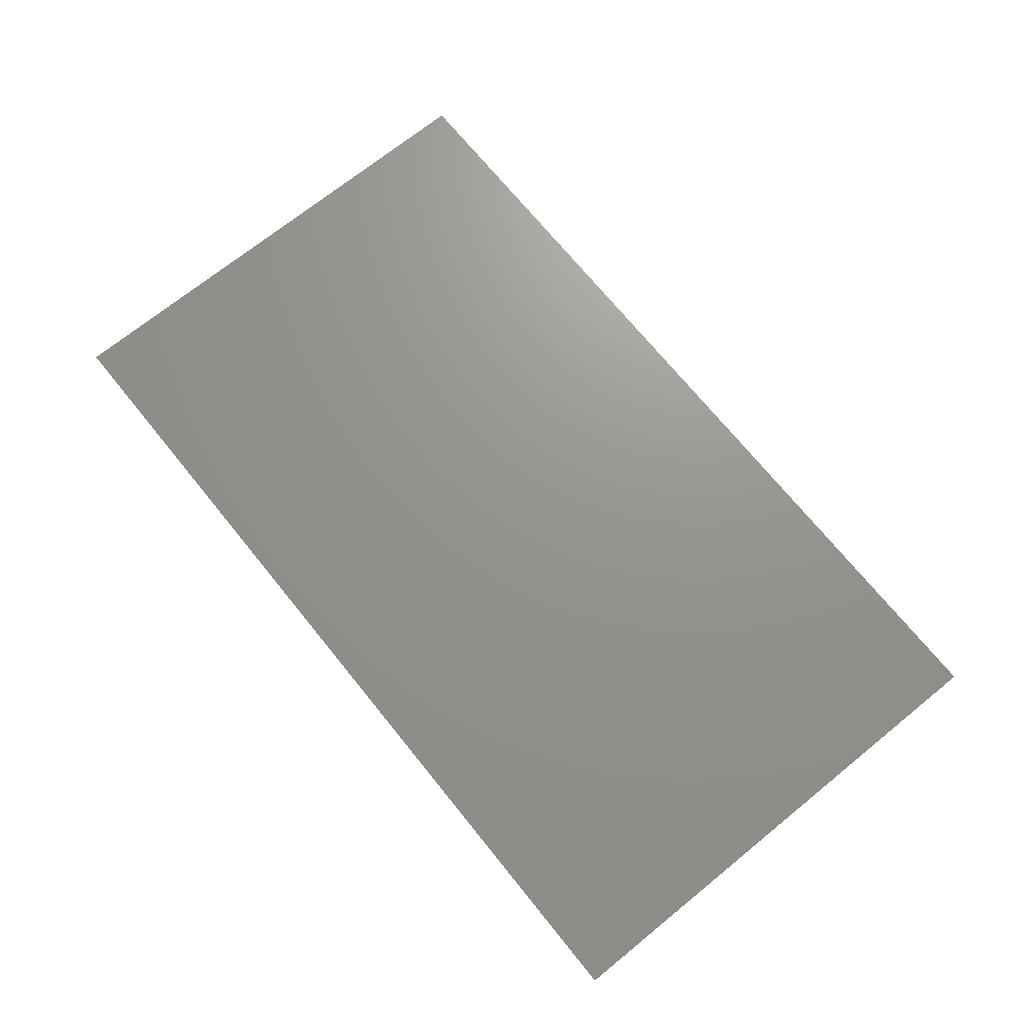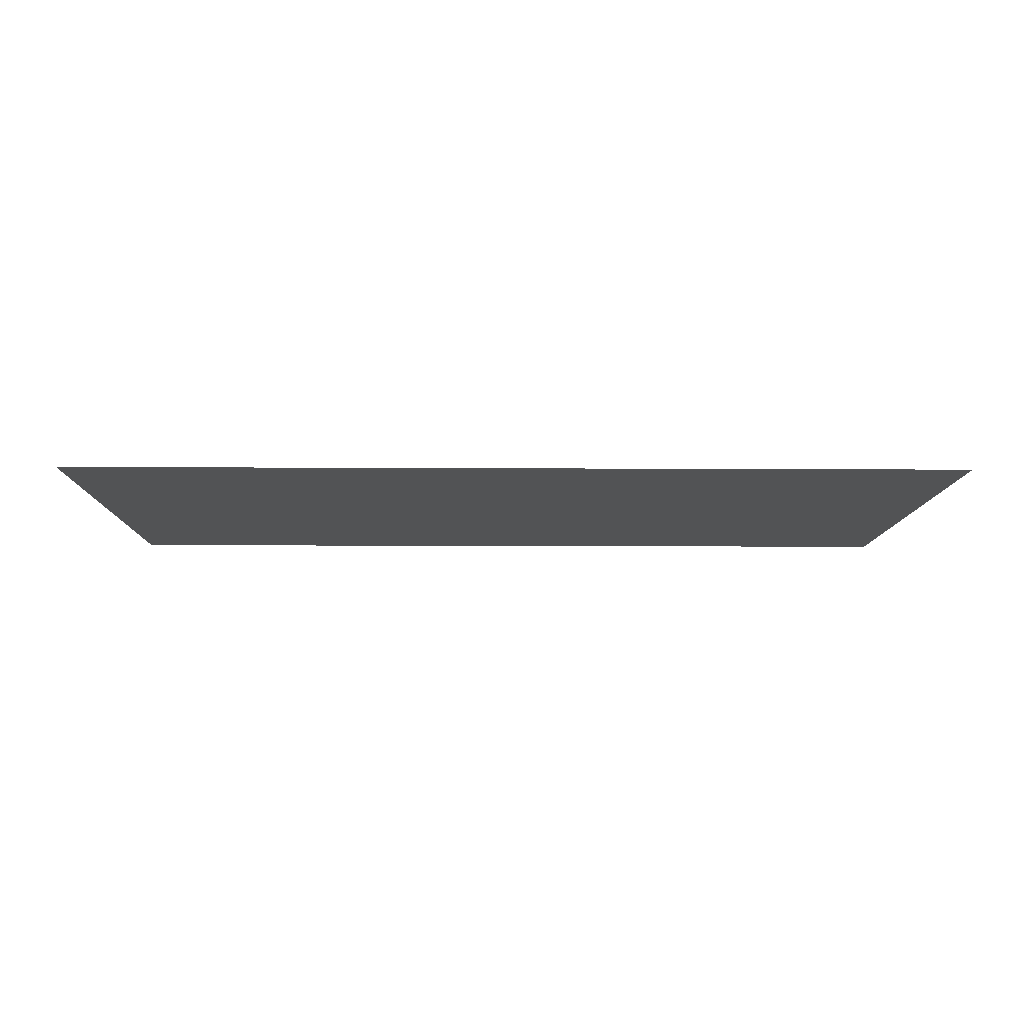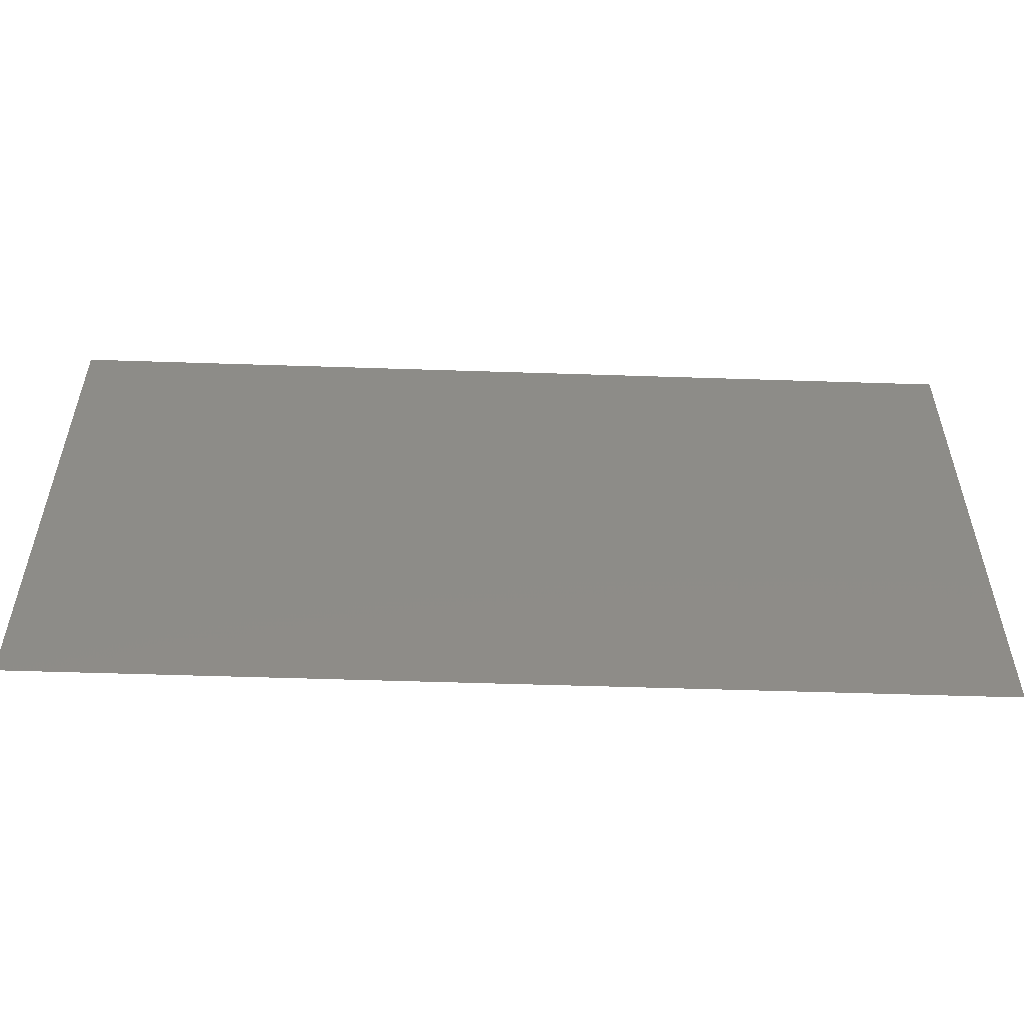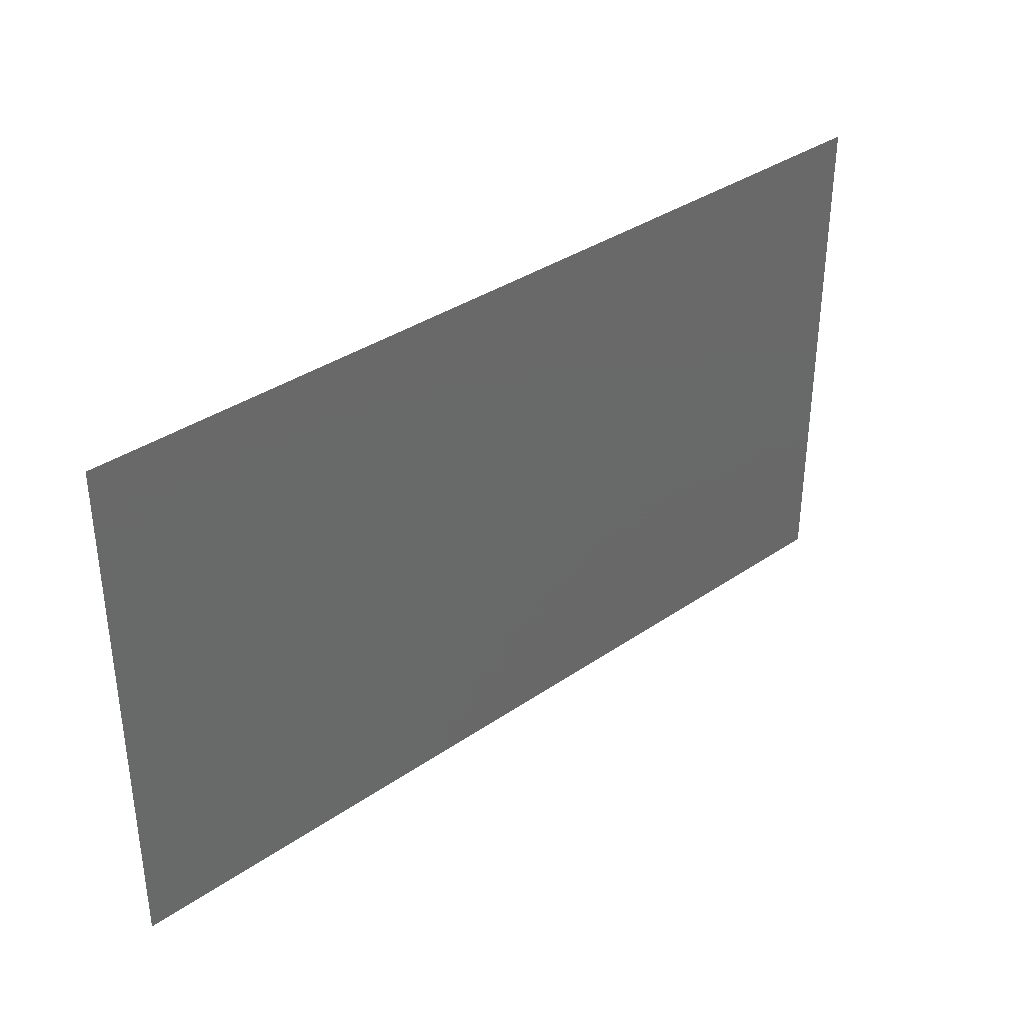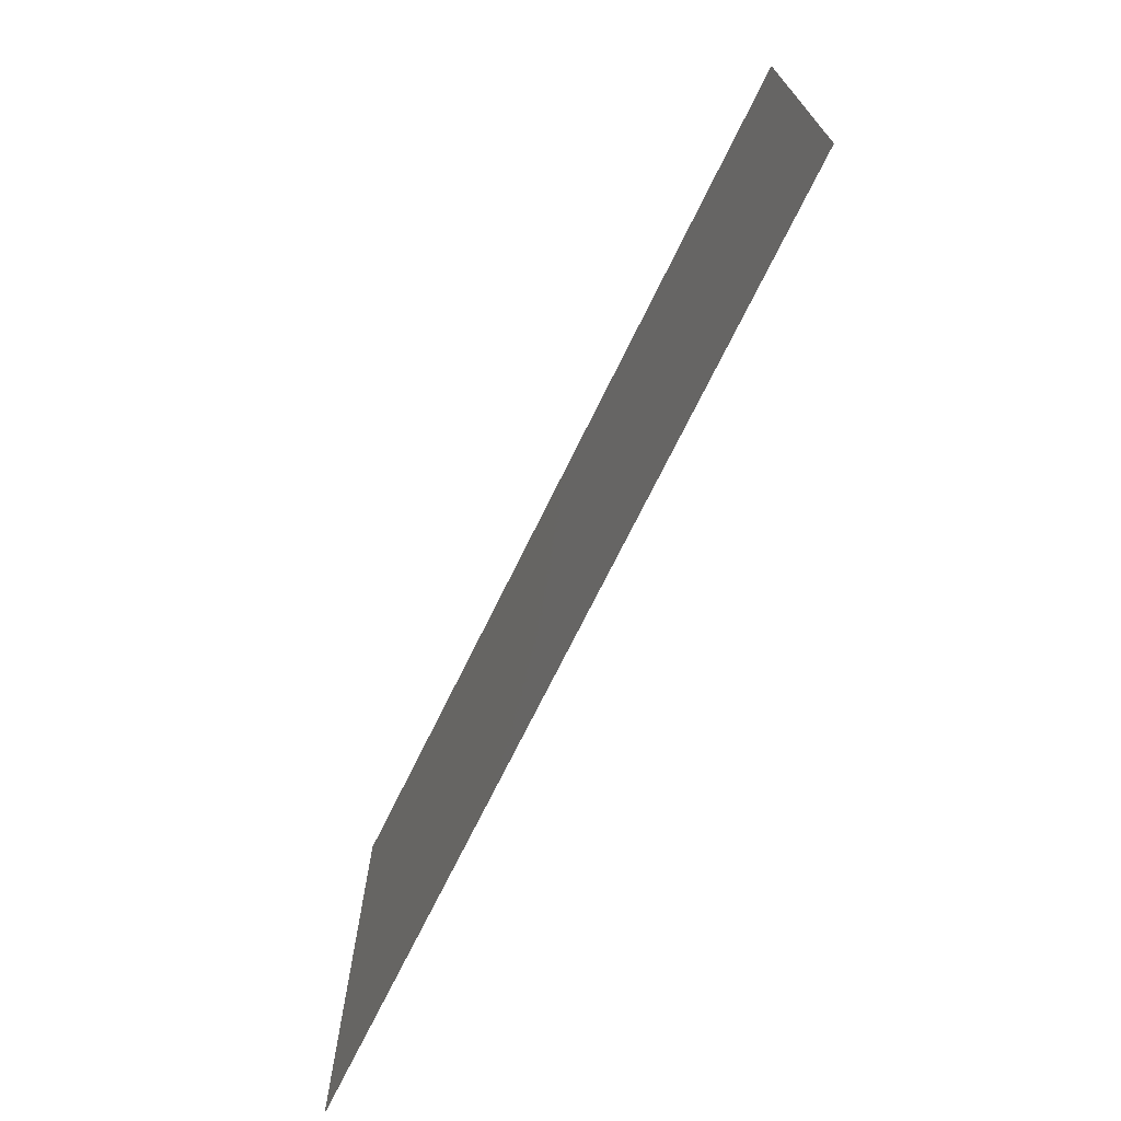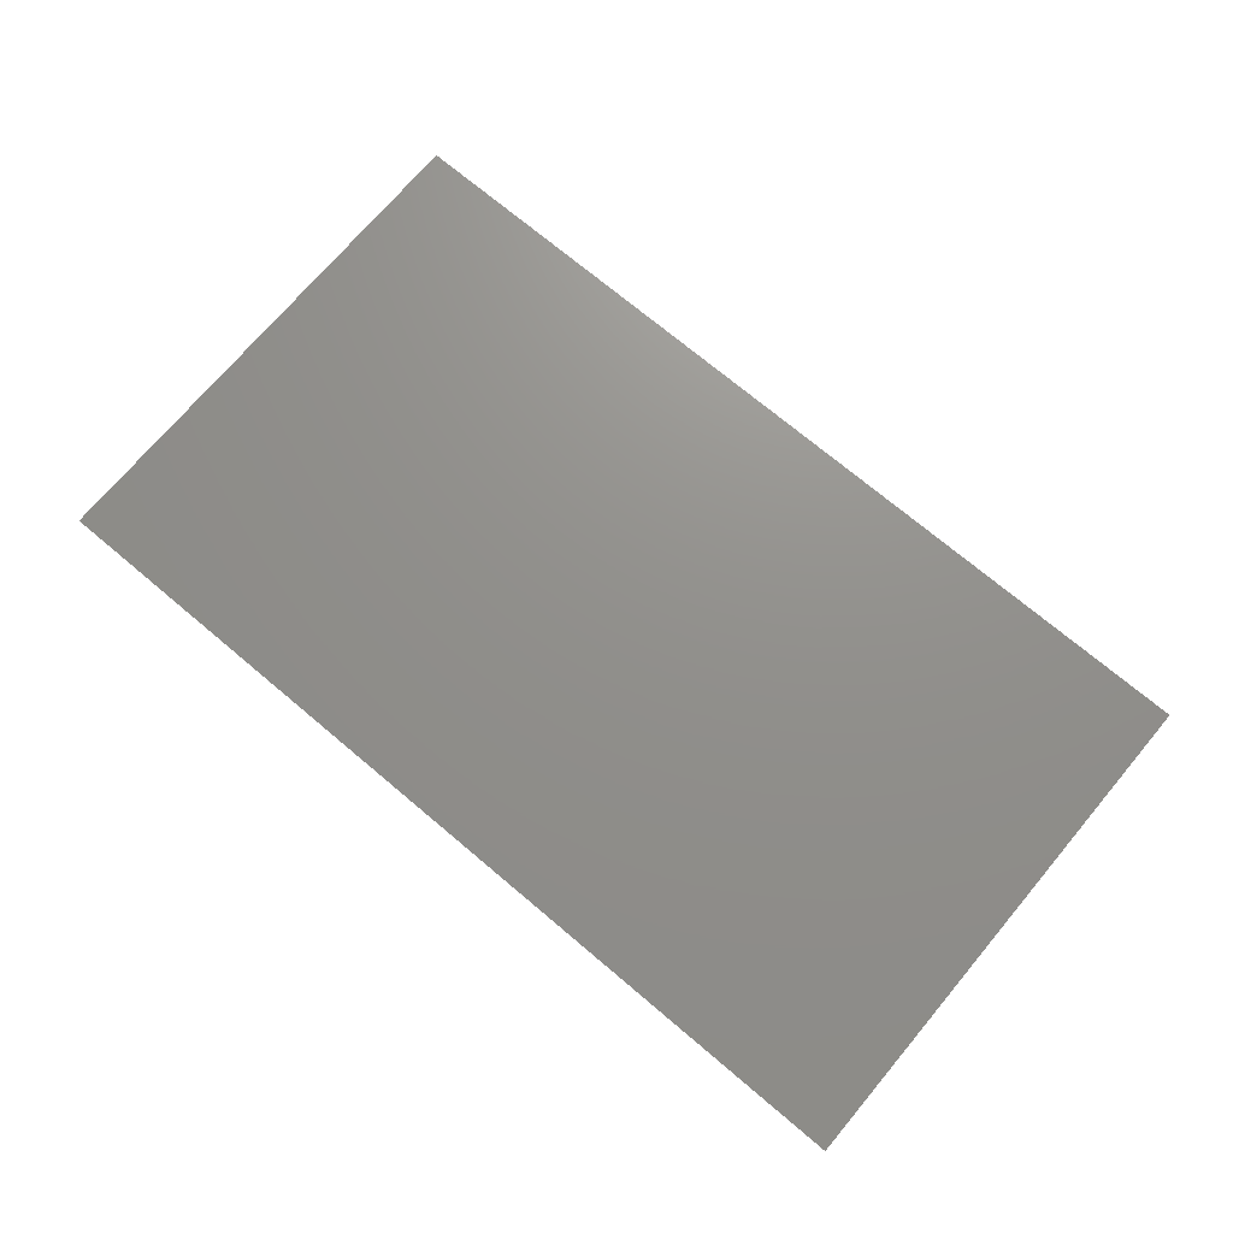
<metadata>
{"format":"stl","ext":"stl","renderer":"f3d","projection":"perspective","resolution":1024,"background":"white","views":[{"elev":71.0,"azim":51.0,"up":"+Y"},{"elev":-9.7,"azim":179.1,"up":"+Y"},{"elev":-53.9,"azim":-2.0,"up":"+Z"},{"elev":35.5,"azim":137.7,"up":"+Z"},{"elev":-71.4,"azim":63.9,"up":"+Z"},{"elev":72.3,"azim":-139.9,"up":"+Y"}]}
</metadata>
<code>
# stl→obj: 4 verts, 2 faces
v -2280 -1700 0
v 2280 -1700 2580
v -2280 -1700 2580
v 2280 -1700 0
f 1 2 3
f 1 4 2

</code>
